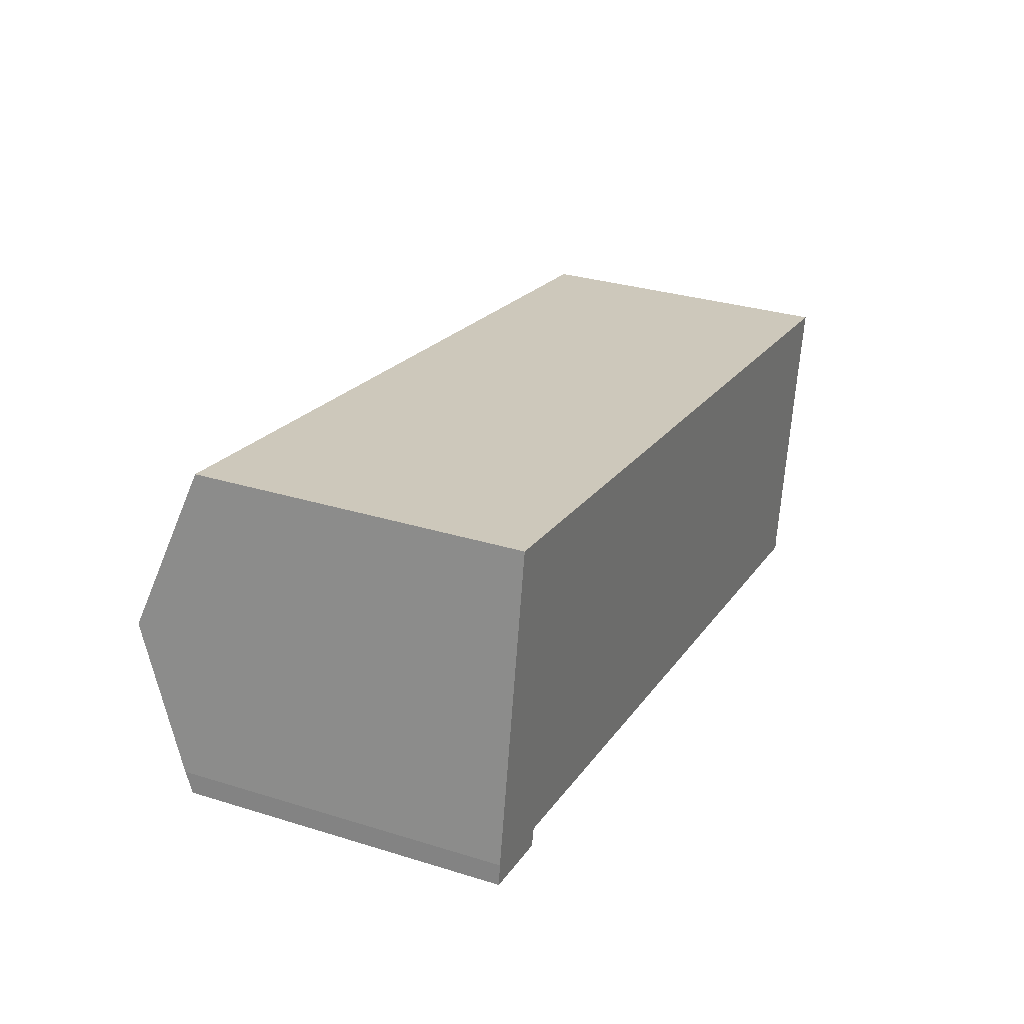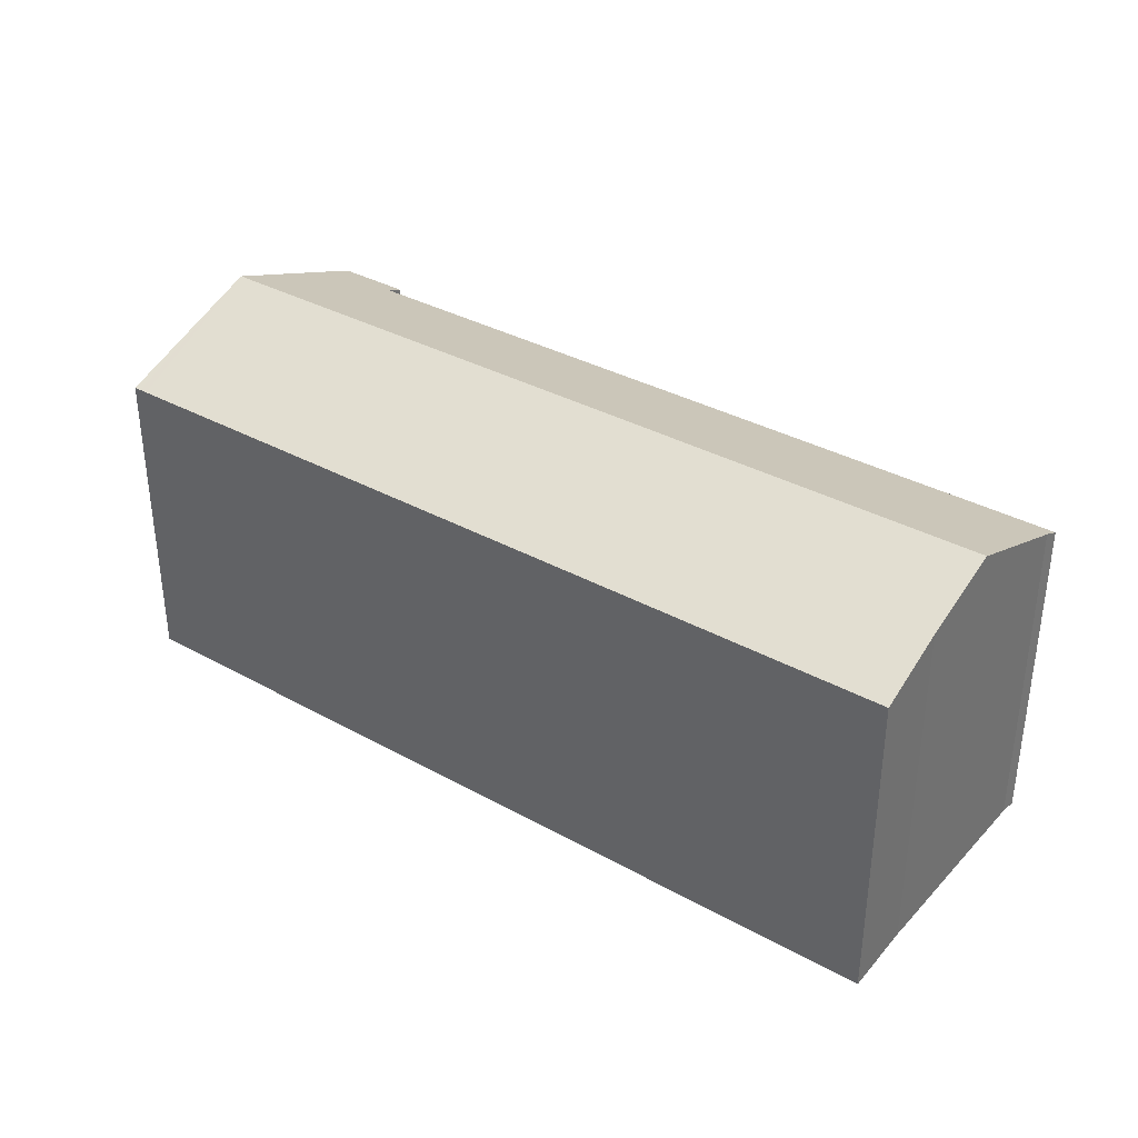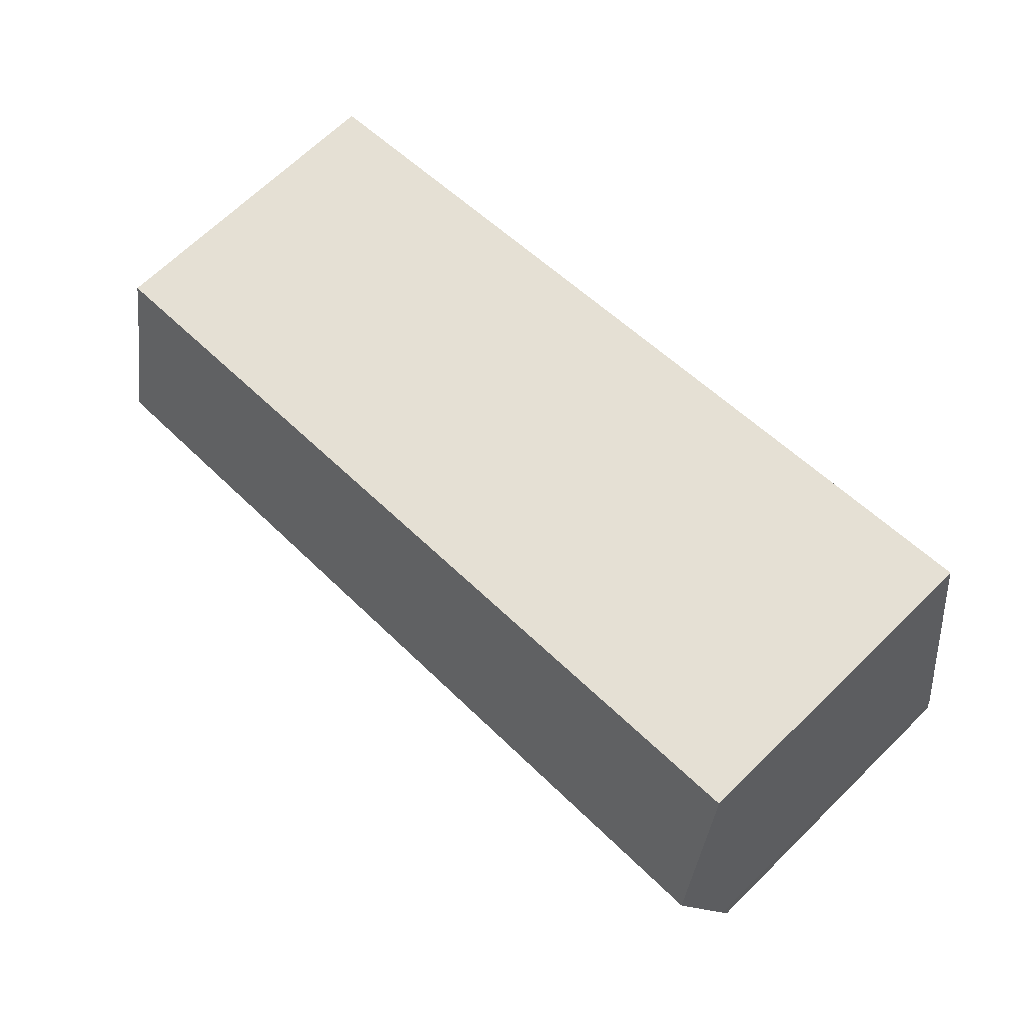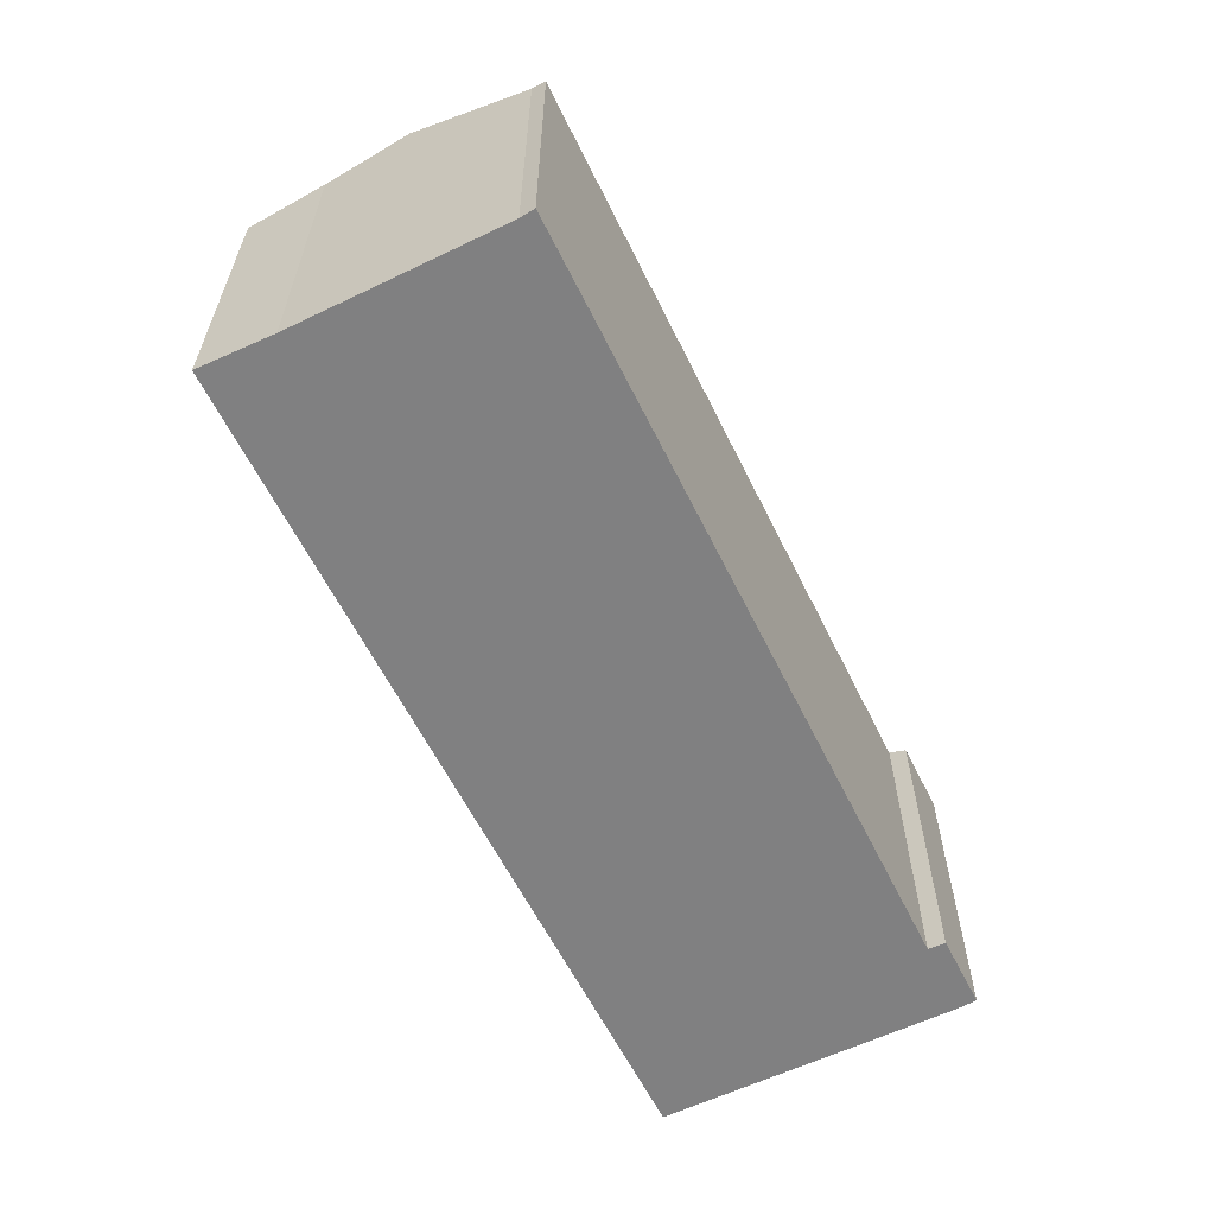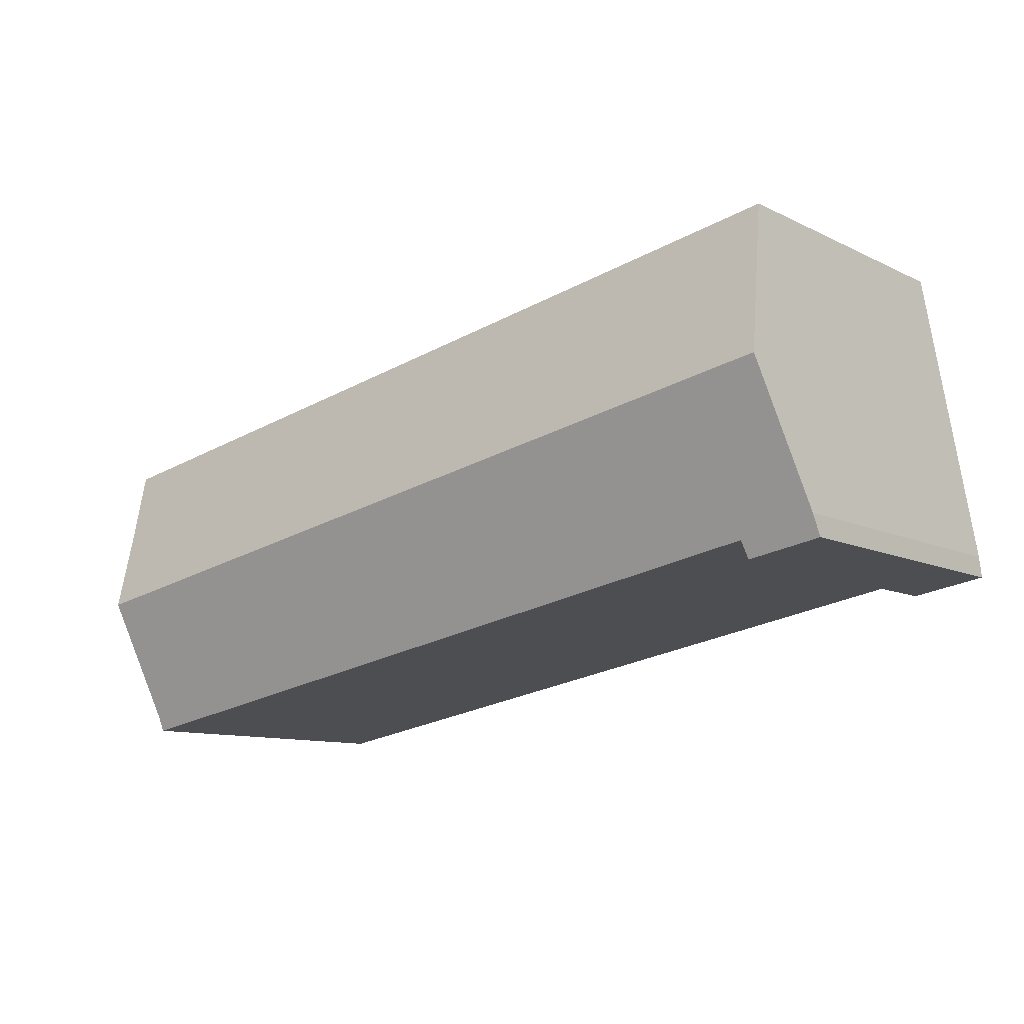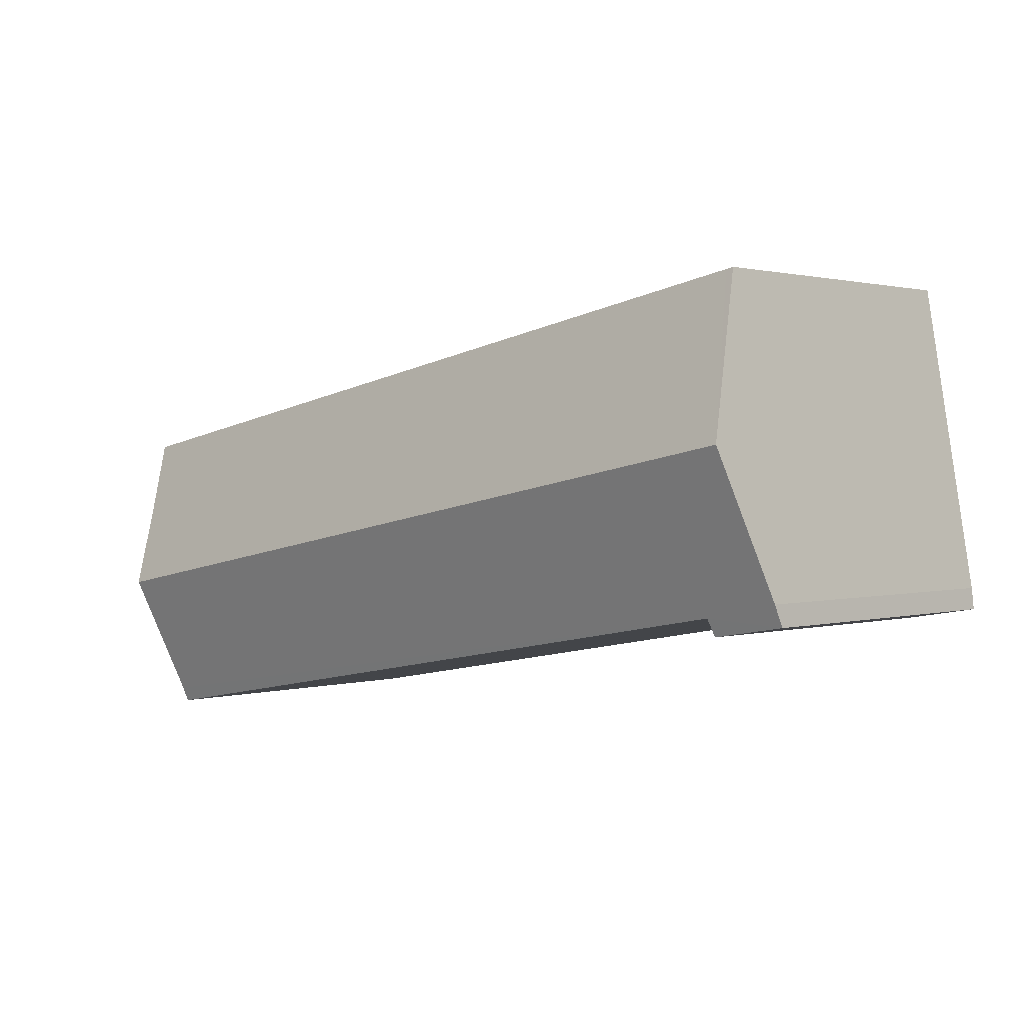
<metadata>
{"format":"obj","ext":"obj","renderer":"f3d","projection":"perspective","resolution":1024,"background":"white","views":[{"elev":30.9,"azim":-66.1,"up":"+Z"},{"elev":35.1,"azim":46.6,"up":"+Y"},{"elev":67.8,"azim":-134.3,"up":"+Z"},{"elev":-60.1,"azim":126.2,"up":"+Y"},{"elev":-10.2,"azim":-140.8,"up":"+Z"},{"elev":1.3,"azim":-135.8,"up":"+Z"}]}
</metadata>
<code>
v  0 14.43 8.837e-16
v  3.541 14.74 0.212
v  3.377 14.44 -0.572
v  38.94 15.01 -5.41
v  38.89 14.76 -6.098
v  39.94 17.15 0.298
v  1.22 17.15 7.262
v  0.108 14.78 0.949
v  40.61 15.72 4.108
v  3.182 14.45 14.35
v  41.31 14.45 7.489
v  2.83 14.45 14.41
v  2.709 14.45 14.43
v  2.489 14.45 14.47
v  40.61 -2.515e-16 4.108
v  38.94 3.313e-16 -5.41
v  39.94 -1.825e-17 0.298
v  38.89 3.734e-16 -6.098
v  3.541 -1.298e-17 0.212
v  3.377 3.502e-17 -0.572
v  41.31 -4.586e-16 7.489
v  0 0 0
v  0.108 -5.811e-17 0.949
v  2.489 -8.861e-16 14.47
v  1.22 -4.447e-16 7.262
v  3.182 -8.784e-16 14.35
v  2.709 -8.836e-16 14.43
v  2.83 -8.823e-16 14.41
g defaultobject
f 1 2 3
f 2 4 5
f 4 2 6
f 6 2 7
f 7 2 1
f 7 1 8
f 9 10 11
f 10 9 6
f 10 6 7
f 10 7 12
f 12 7 13
f 13 7 14
f 9 4 6
f 4 9 15
f 4 15 16
f 16 15 17
f 16 5 4
f 5 16 18
f 19 3 2
f 3 19 20
f 11 15 9
f 15 11 21
f 18 2 5
f 2 18 19
f 20 1 3
f 1 20 22
f 1 23 8
f 23 1 22
f 23 7 8
f 7 23 14
f 14 23 24
f 24 23 25
f 24 13 14
f 13 24 12
f 12 24 10
f 10 24 11
f 11 24 21
f 21 24 26
f 26 24 27
f 26 27 28
f 20 19 22
f 25 27 24
f 27 25 28
f 28 25 26
f 26 25 21
f 21 25 23
f 21 23 22
f 21 22 19
f 21 19 15
f 15 19 17
f 17 19 16
f 16 19 18

</code>
